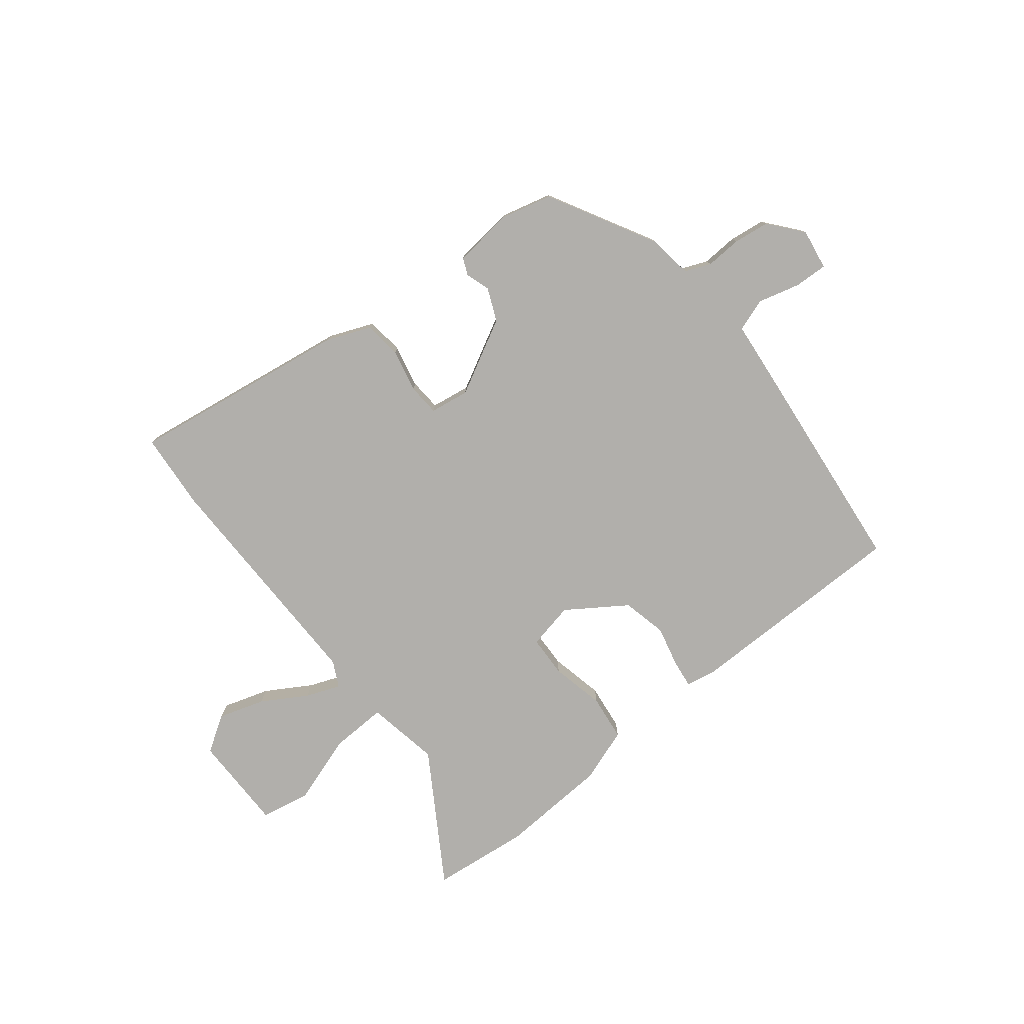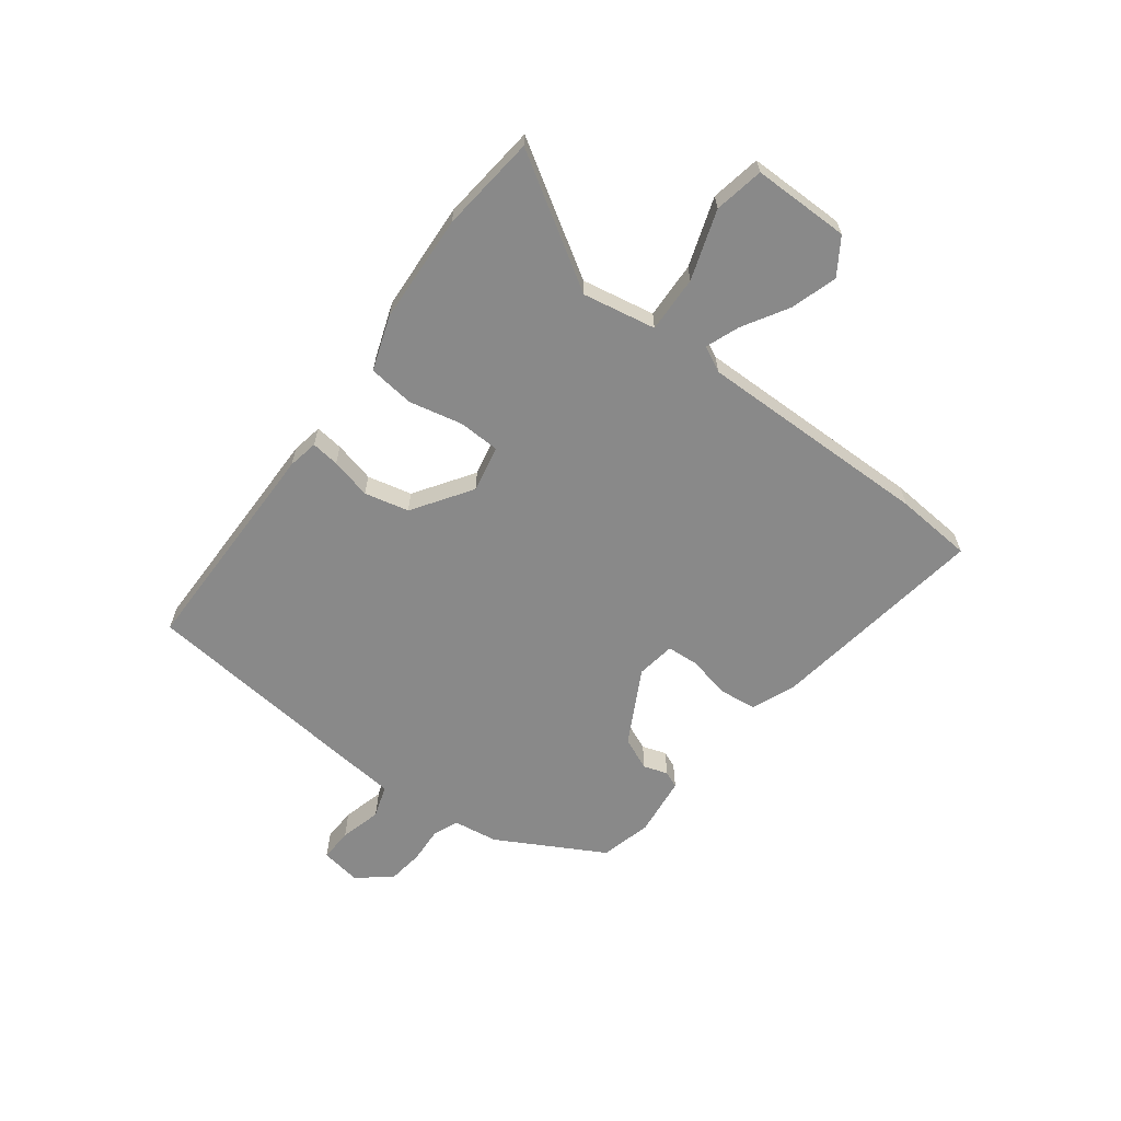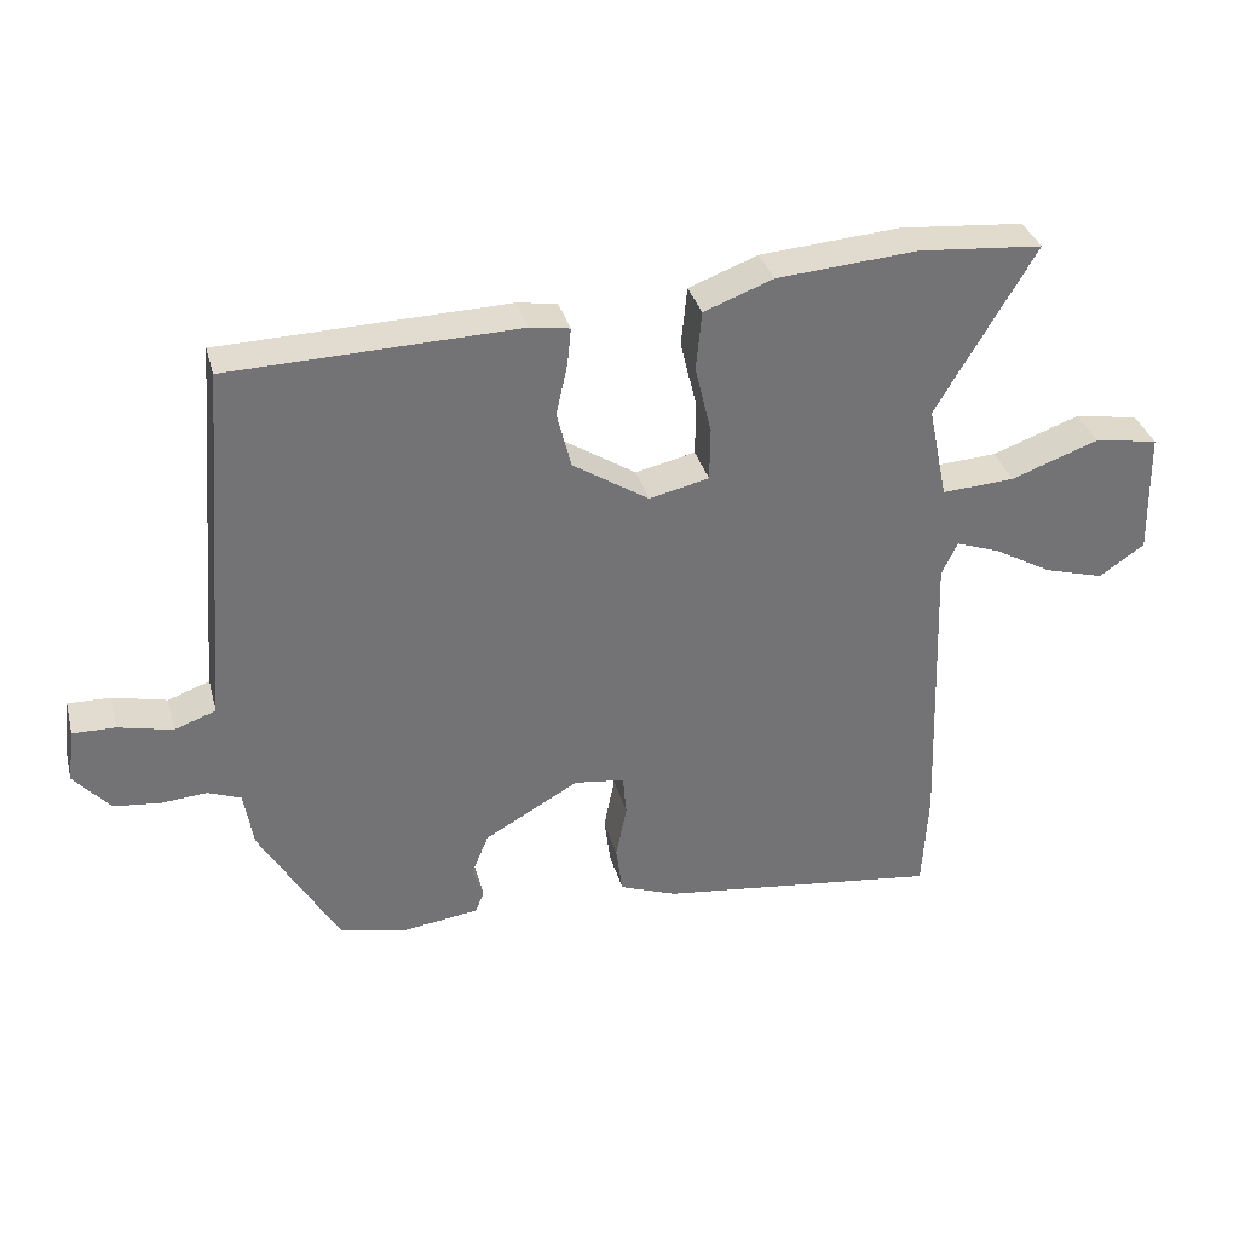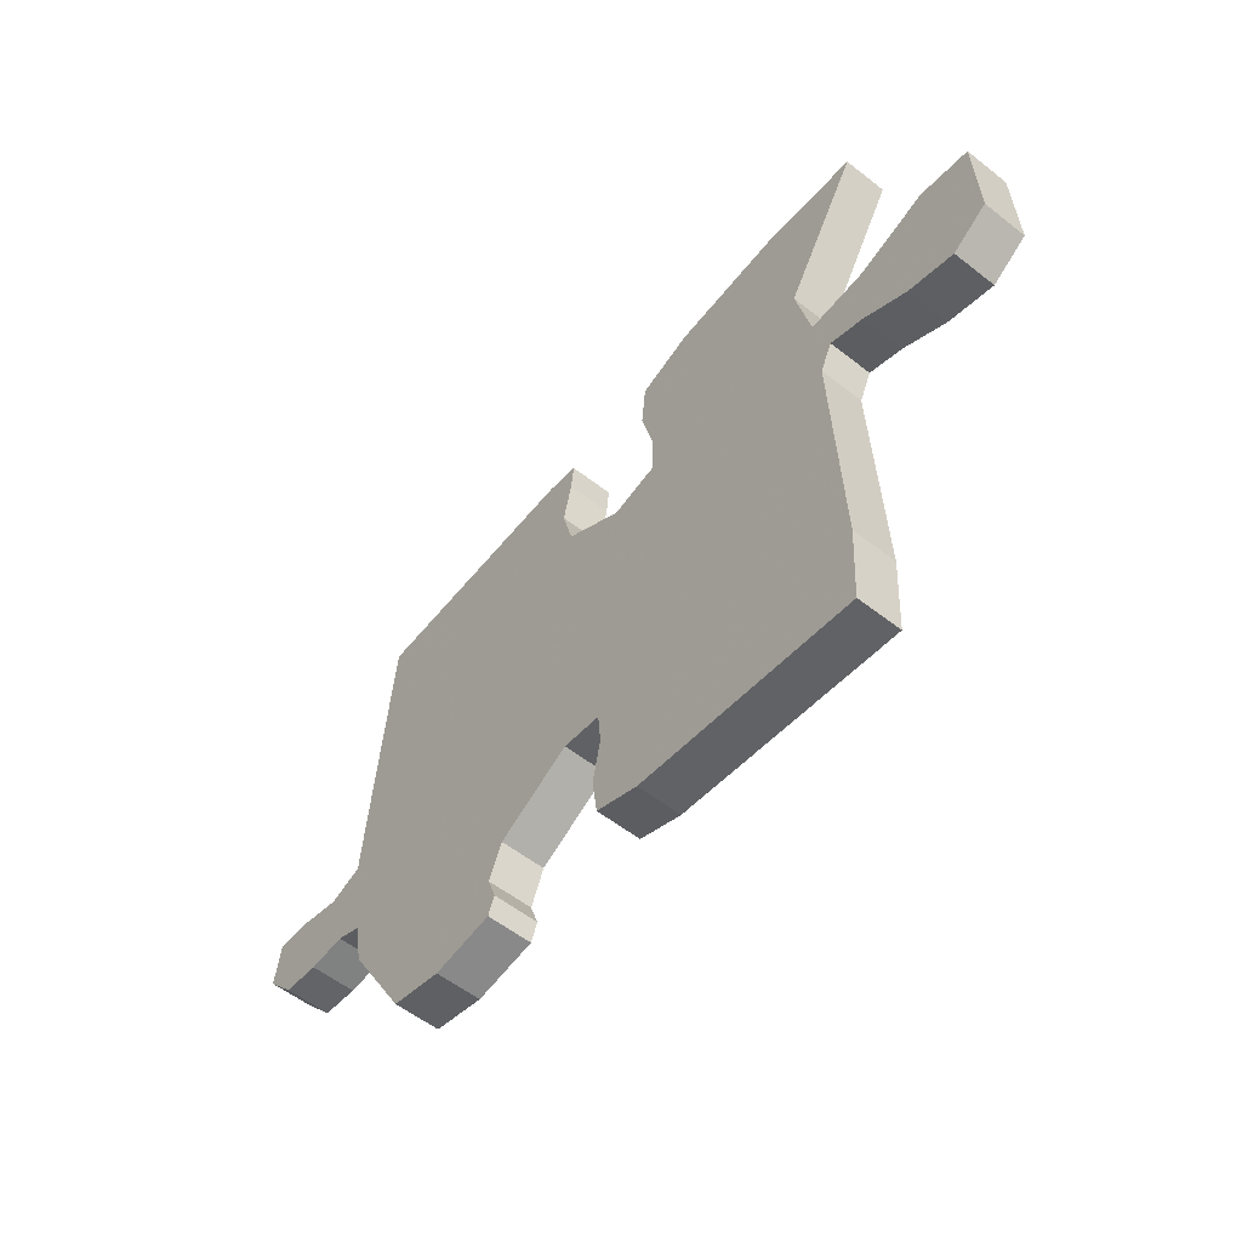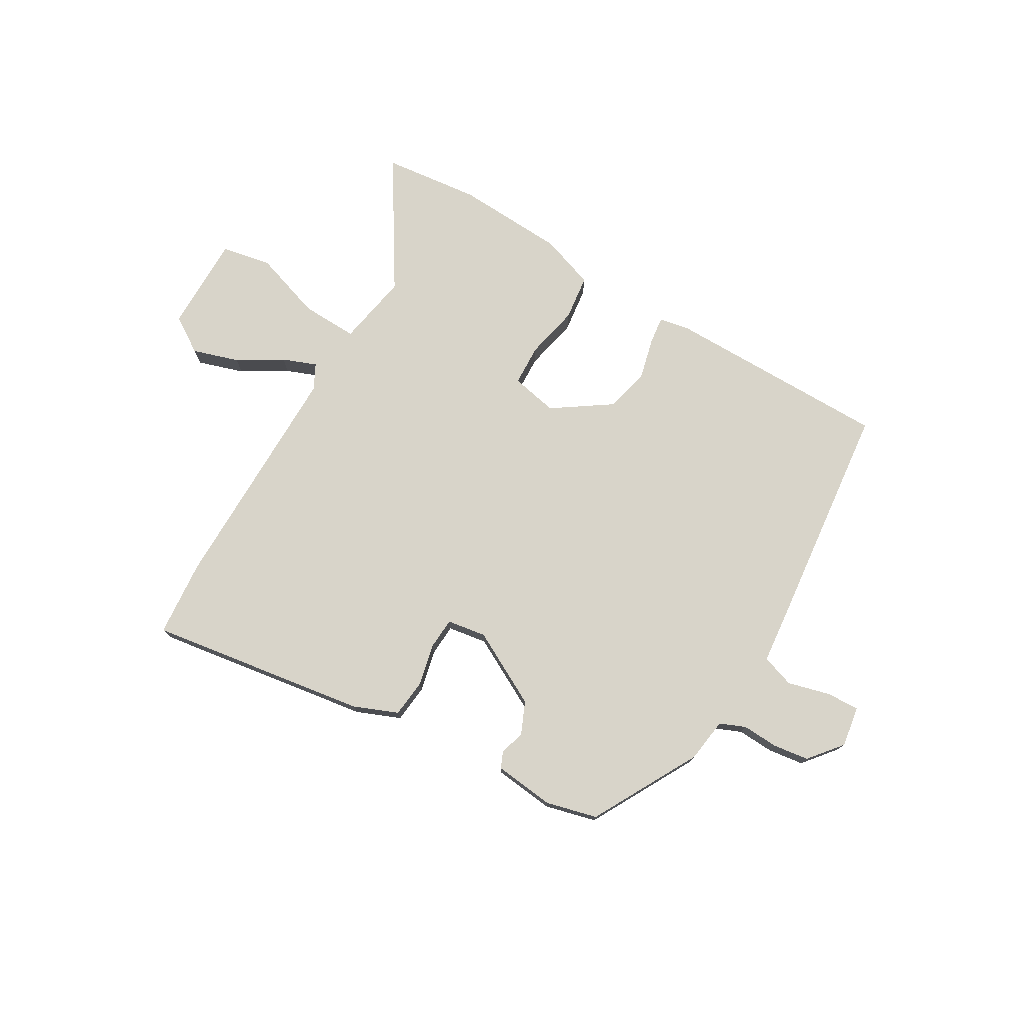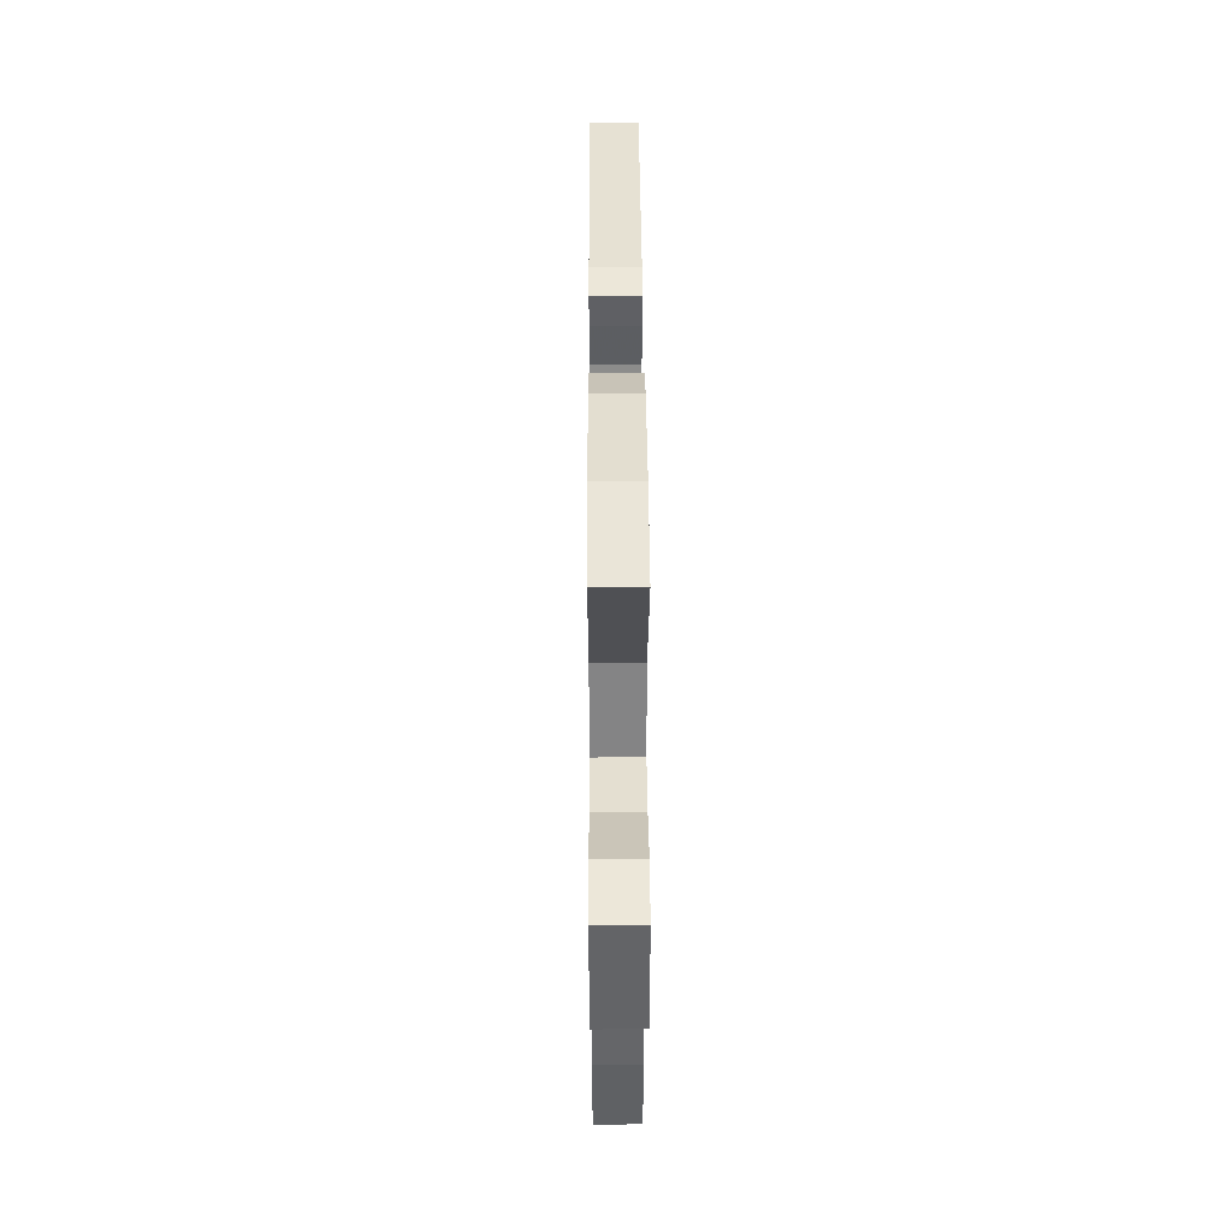
<metadata>
{"format":"obj","ext":"obj","renderer":"f3d","projection":"perspective","resolution":1024,"background":"white","views":[{"elev":-78.2,"azim":-142.9,"up":"+Y"},{"elev":-63.1,"azim":51.8,"up":"+Y"},{"elev":34.3,"azim":-14.7,"up":"+Z"},{"elev":-56.6,"azim":50.8,"up":"+Z"},{"elev":75.6,"azim":-151.1,"up":"+Y"},{"elev":40.2,"azim":89.7,"up":"+Z"}]}
</metadata>
<code>
v 0.421 0.07 0.507
v 0.594 0.07 0.492
v 0.457 0.07 0.26
v 0.484 0.07 0.13
v 0.585 0.07 0.136
v 0.707 0.07 0.18
v 0.796 0.07 0.165
v 0.8 0.07 -0.008
v 0.737 0.07 -0.051
v 0.654 0.07 -0.027
v 0.573 0.07 0.019
v 0.512 0.07 0.041
v 0.49 0.07 -0.005
v 0.504 0.07 -0.424
v 0.496 0.07 -0.562
v 0.103 0.07 -0.513
v 0.024 0.07 -0.483
v 0.015 0.07 -0.416
v 0.03 0.07 -0.34
v 0.025 0.07 -0.283
v -0.045 0.07 -0.274
v -0.176 0.07 -0.348
v -0.2 0.07 -0.407
v -0.185 0.07 -0.45
v -0.197 0.07 -0.48
v -0.304 0.07 -0.495
v -0.396 0.07 -0.474
v -0.505 0.07 -0.286
v -0.518 0.07 -0.207
v -0.564 0.07 -0.189
v -0.628 0.07 -0.194
v -0.692 0.07 -0.187
v -0.742 0.07 -0.129
v -0.732 0.07 -0.056
v -0.673 0.07 -0.057
v -0.598 0.07 -0.075
v -0.54 0.07 -0.054
v -0.531 0.07 0.063
v -0.499 0.07 0.454
v -0.099 0.07 0.465
v -0.044 0.07 0.456
v -0.049 0.07 0.406
v -0.065 0.07 0.333
v -0.045 0.07 0.254
v 0.061 0.07 0.186
v 0.144 0.07 0.205
v 0.145 0.07 0.279
v 0.122 0.07 0.374
v 0.13 0.07 0.456
v 0.226 0.07 0.492
v 0.421 0 0.507
v 0.594 0 0.492
v 0.457 0 0.26
v 0.484 0 0.13
v 0.585 0 0.136
v 0.707 0 0.18
v 0.796 0 0.165
v 0.8 0 -0.008
v 0.737 0 -0.051
v 0.654 0 -0.027
v 0.573 0 0.019
v 0.512 0 0.041
v 0.49 0 -0.005
v 0.504 0 -0.424
v 0.496 0 -0.562
v 0.103 0 -0.513
v 0.024 0 -0.483
v 0.015 0 -0.416
v 0.03 0 -0.34
v 0.025 0 -0.283
v -0.045 0 -0.274
v -0.176 0 -0.348
v -0.2 0 -0.407
v -0.185 0 -0.45
v -0.197 0 -0.48
v -0.304 0 -0.495
v -0.396 0 -0.474
v -0.505 0 -0.286
v -0.518 0 -0.207
v -0.564 0 -0.189
v -0.628 0 -0.194
v -0.692 0 -0.187
v -0.742 0 -0.129
v -0.732 0 -0.056
v -0.673 0 -0.057
v -0.598 0 -0.075
v -0.54 0 -0.054
v -0.531 0 0.063
v -0.499 0 0.454
v -0.099 0 0.465
v -0.044 0 0.456
v -0.049 0 0.406
v -0.065 0 0.333
v -0.045 0 0.254
v 0.061 0 0.186
v 0.144 0 0.205
v 0.145 0 0.279
v 0.122 0 0.374
v 0.13 0 0.456
v 0.226 0 0.492
f 47 48 49 50
f 46 47 50 1
f 40 41 42 43
f 40 43 44
f 37 38 39 40
f 37 40 44
f 33 34 35 36
f 33 36 37
f 30 31 32 33
f 30 33 37
f 29 30 37 44
f 23 24 25 26
f 22 23 26 27
f 16 17 18 19
f 16 19 20
f 13 14 15 16
f 12 13 16 20
f 8 9 10 11
f 8 11 12
f 5 6 7 8
f 4 5 8 12
f 46 1 2 3
f 45 46 3 4
f 29 44 45
f 22 27 28 29
f 21 22 29 45
f 20 21 45
f 4 12 20 45
f 100 99 98 97
f 51 100 97 96
f 93 92 91 90
f 94 93 90
f 90 89 88 87
f 94 90 87
f 86 85 84 83
f 87 86 83
f 83 82 81 80
f 87 83 80
f 94 87 80 79
f 76 75 74 73
f 77 76 73 72
f 69 68 67 66
f 70 69 66
f 66 65 64 63
f 70 66 63 62
f 61 60 59 58
f 62 61 58
f 58 57 56 55
f 62 58 55 54
f 53 52 51 96
f 54 53 96 95
f 95 94 79
f 79 78 77 72
f 95 79 72 71
f 95 71 70
f 95 70 62 54
f 1 51 52 2
f 2 52 53 3
f 3 53 54 4
f 4 54 55 5
f 5 55 56 6
f 6 56 57 7
f 7 57 58 8
f 8 58 59 9
f 9 59 60 10
f 10 60 61 11
f 11 61 62 12
f 12 62 63 13
f 13 63 64 14
f 14 64 65 15
f 15 65 66 16
f 16 66 67 17
f 17 67 68 18
f 18 68 69 19
f 19 69 70 20
f 20 70 71 21
f 21 71 72 22
f 22 72 73 23
f 23 73 74 24
f 24 74 75 25
f 25 75 76 26
f 26 76 77 27
f 27 77 78 28
f 28 78 79 29
f 29 79 80 30
f 30 80 81 31
f 31 81 82 32
f 32 82 83 33
f 33 83 84 34
f 34 84 85 35
f 35 85 86 36
f 36 86 87 37
f 37 87 88 38
f 38 88 89 39
f 39 89 90 40
f 40 90 91 41
f 41 91 92 42
f 42 92 93 43
f 43 93 94 44
f 44 94 95 45
f 45 95 96 46
f 46 96 97 47
f 47 97 98 48
f 48 98 99 49
f 49 99 100 50
f 50 100 51 1

</code>
